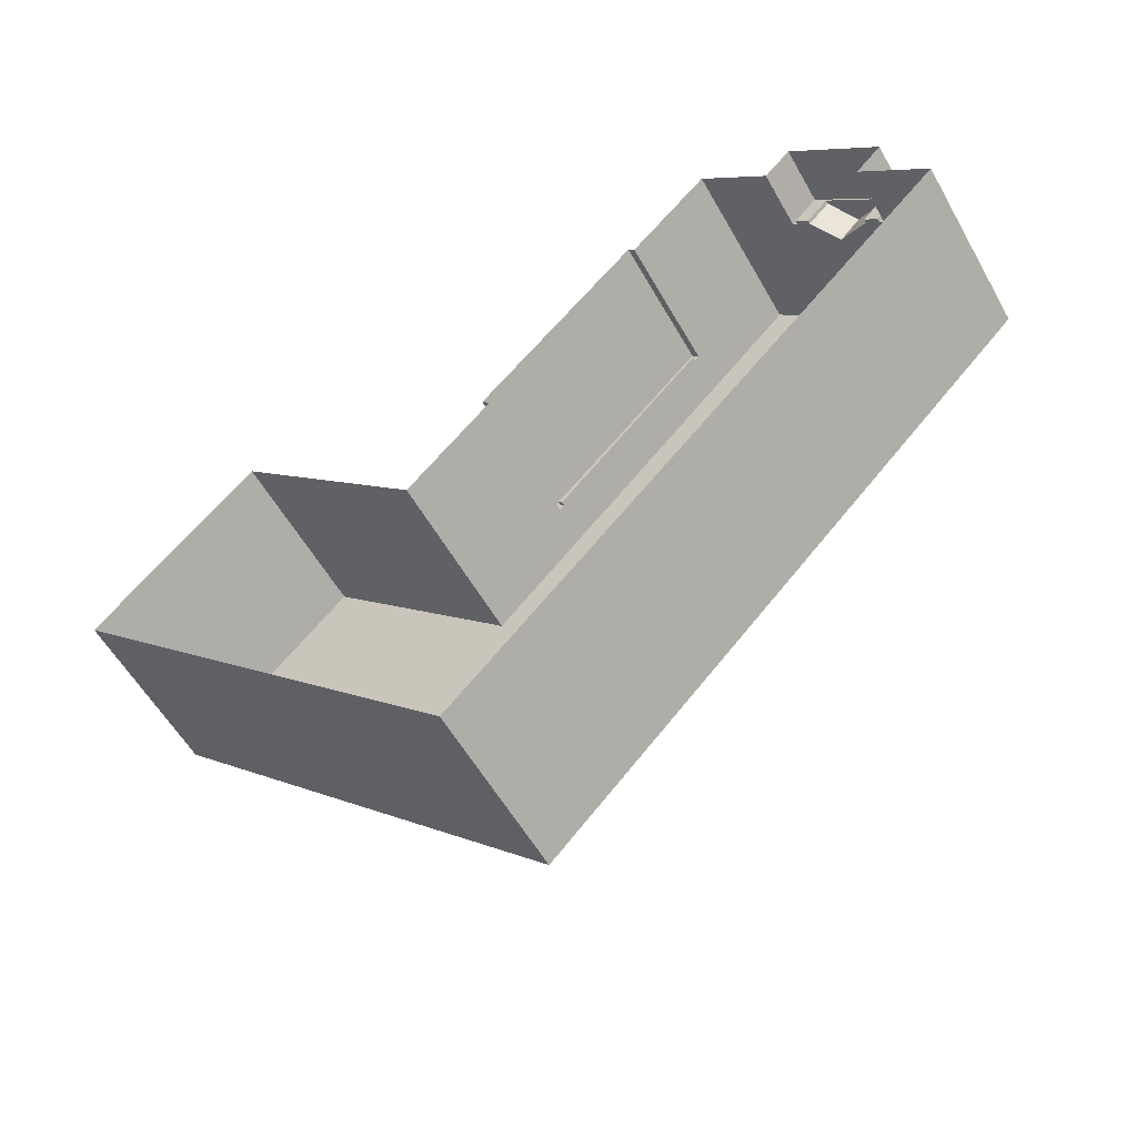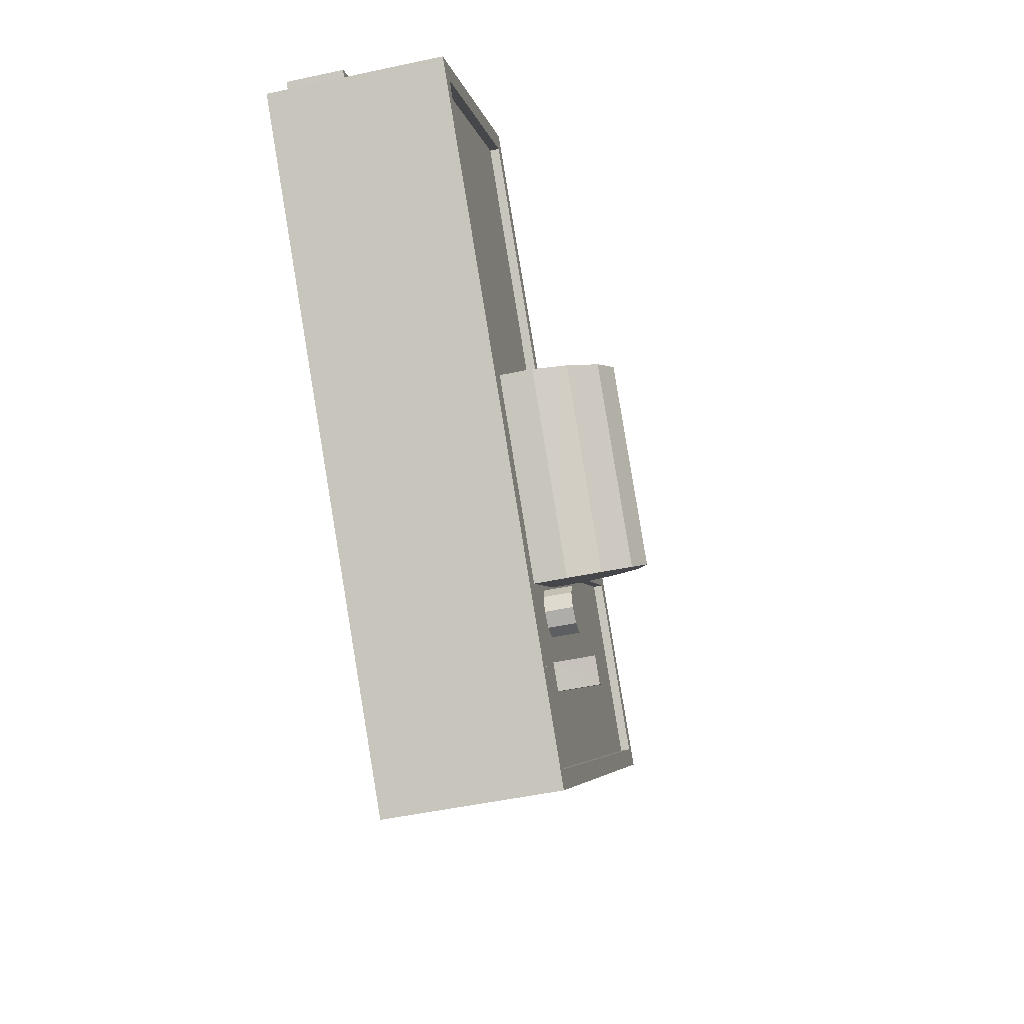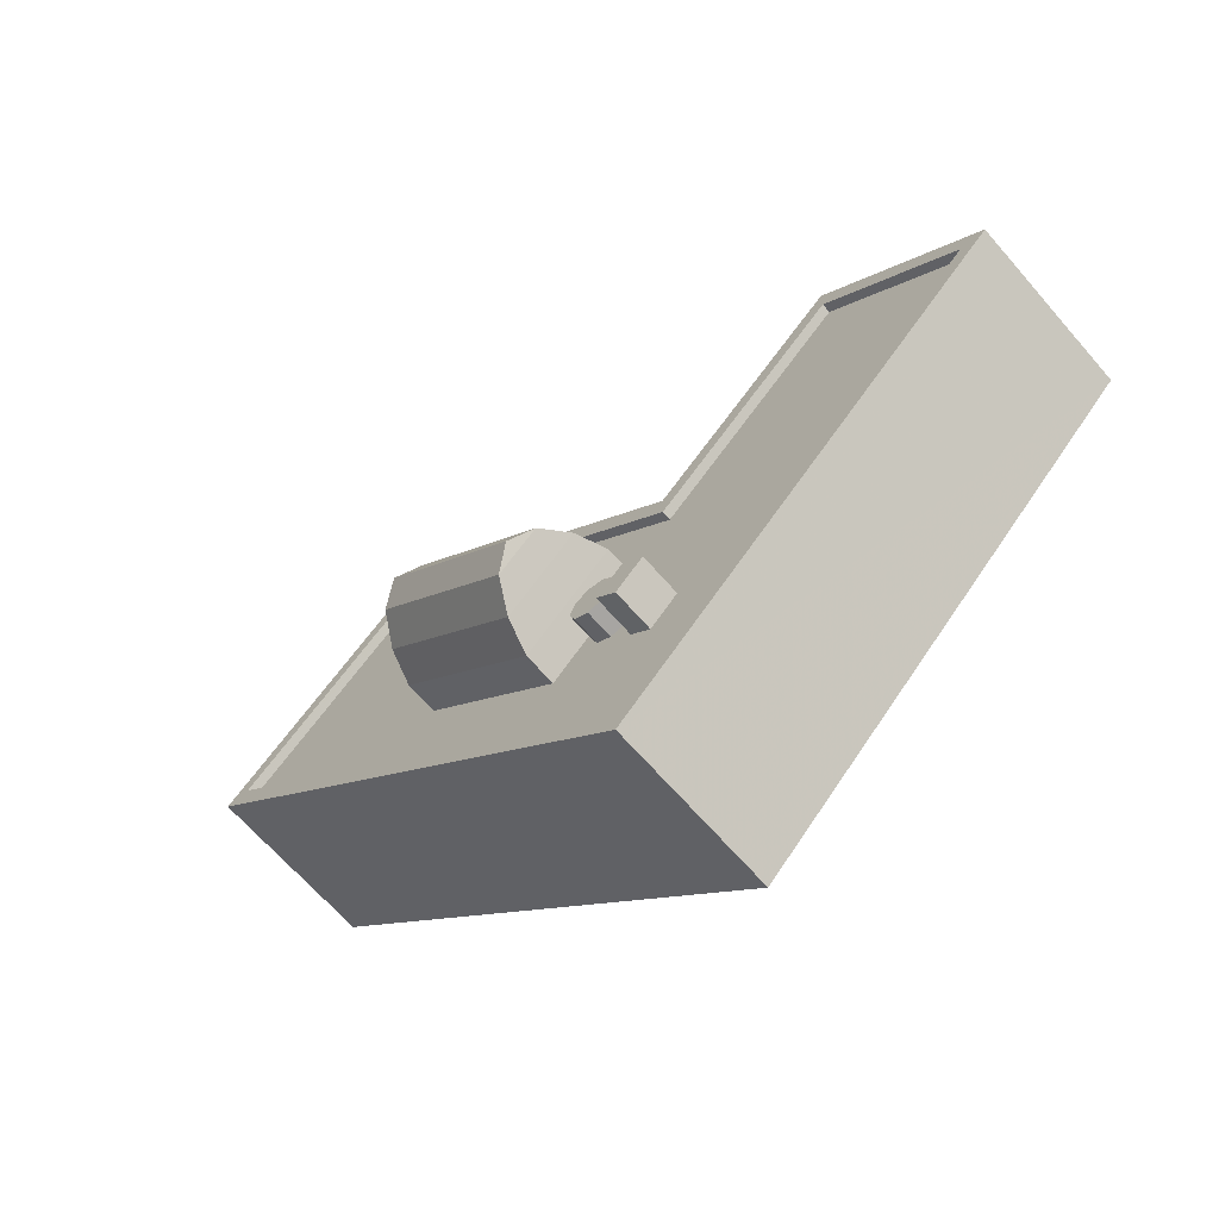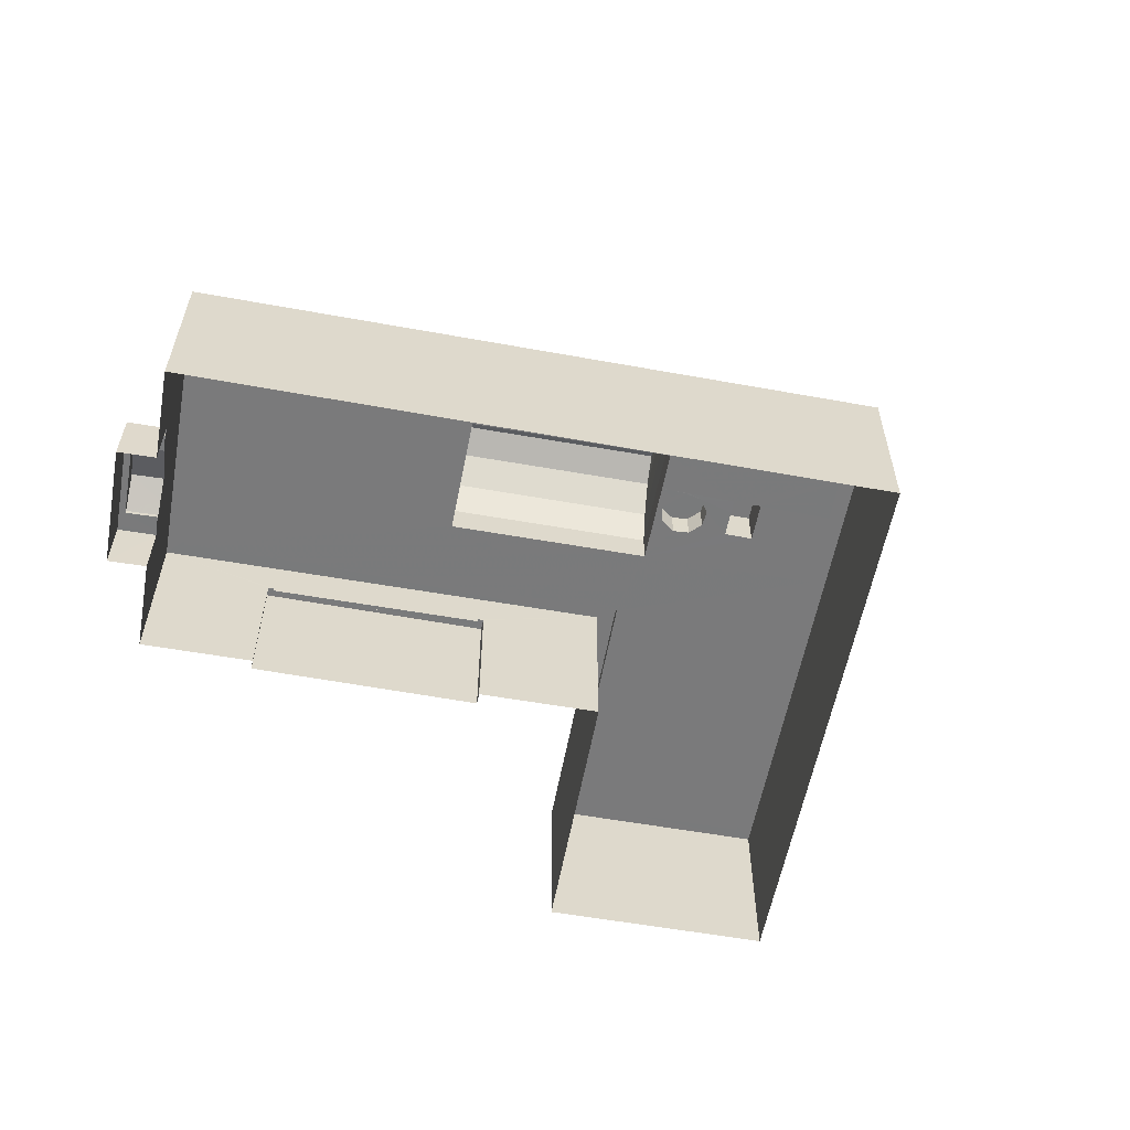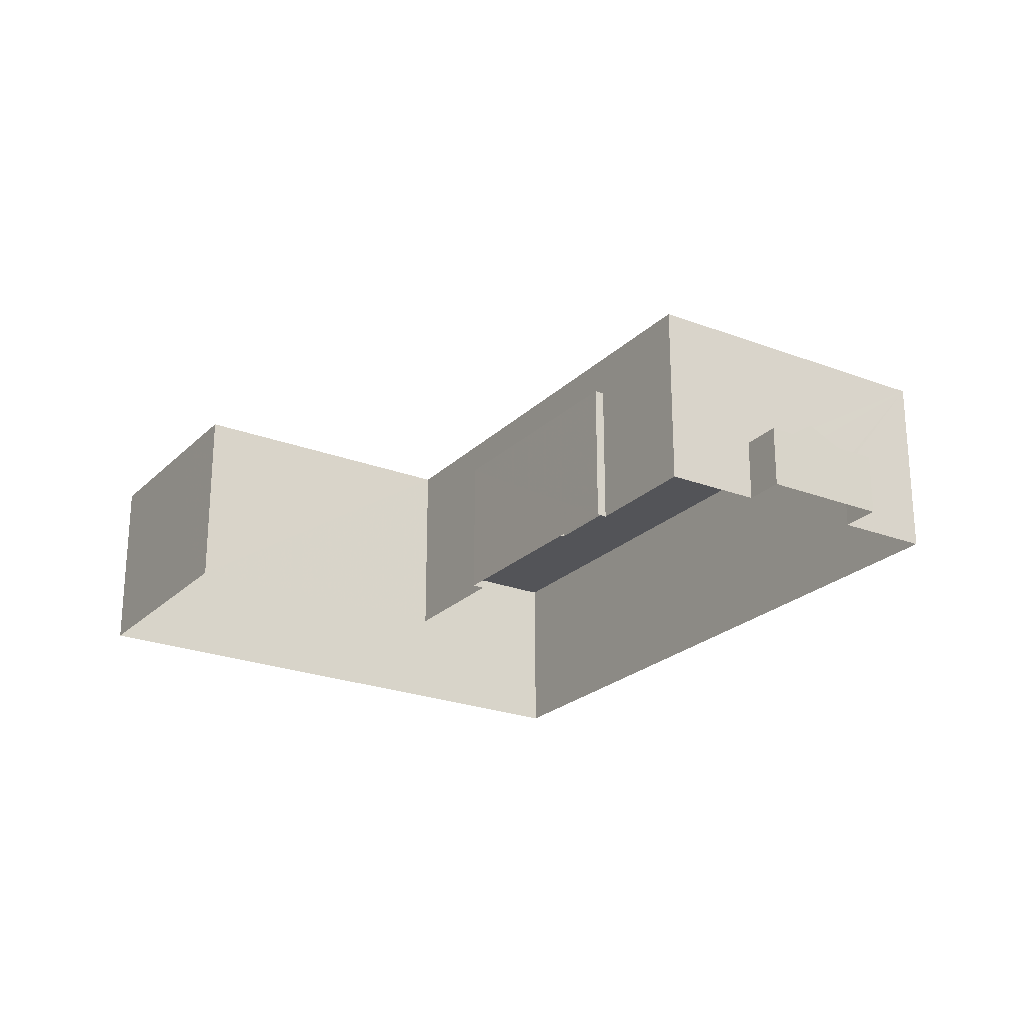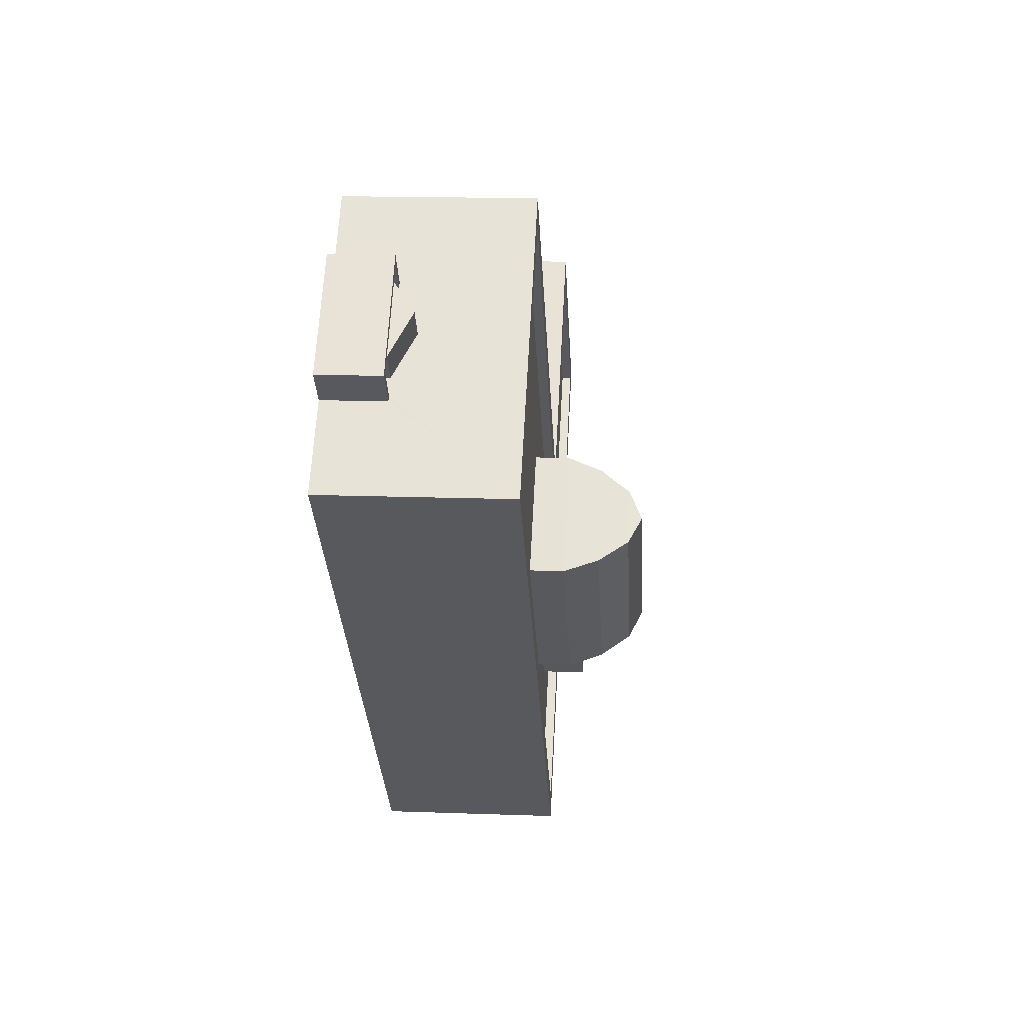
<metadata>
{"format":"obj","ext":"obj","renderer":"f3d","projection":"perspective","resolution":1024,"background":"white","views":[{"elev":-56.3,"azim":-150.8,"up":"+Y"},{"elev":-49.4,"azim":-76.6,"up":"+Y"},{"elev":-67.0,"azim":41.1,"up":"+Y"},{"elev":-58.1,"azim":-56.3,"up":"+Z"},{"elev":-23.5,"azim":-168.7,"up":"+Z"},{"elev":16.4,"azim":-85.8,"up":"+Y"}]}
</metadata>
<code>
v -5550 -3.707e+04 3.169
v -5547 -3.705e+04 3.174
v -5524 -3.705e+04 3.172
v -5534 -3.703e+04 3.175
v -5582 -3.704e+04 3.179
v -5552 -3.704e+04 3.176
v -5574 -3.703e+04 3.181
v -5572 -3.703e+04 3.18
v -5579 -3.703e+04 3.18
v -5578 -3.704e+04 3.18
v -5552 -3.704e+04 3.176
v -5562 -3.703e+04 3.179
v -5562 -3.703e+04 3.179
v -5568 -3.703e+04 3.181
v -5548 -3.706e+04 16.57
v -5548 -3.706e+04 16.57
v -5550 -3.706e+04 16.57
v -5546 -3.706e+04 16.57
v -5553 -3.706e+04 13.87
v -5555 -3.706e+04 13.87
v -5552 -3.706e+04 13.87
v -5547 -3.707e+04 13.87
v -5550 -3.706e+04 13.87
v -5545 -3.706e+04 13.87
v -5548 -3.706e+04 13.87
v -5551 -3.706e+04 13.87
v -5552 -3.706e+04 13.87
v -5549 -3.706e+04 13.87
v -5552 -3.706e+04 13.87
v -5549 -3.705e+04 13.87
v -5541 -3.706e+04 13.87
v -5546 -3.706e+04 13.87
v -5550 -3.706e+04 13.87
v -5548 -3.706e+04 13.87
v -5551 -3.706e+04 13.87
v -5552 -3.706e+04 13.87
v -5550 -3.706e+04 13.87
v -5549 -3.706e+04 13.87
v -5549 -3.706e+04 13.87
v -5525 -3.705e+04 13.87
v -5534 -3.704e+04 13.87
v -5547 -3.705e+04 13.87
v -5564 -3.705e+04 13.87
v -5580 -3.704e+04 13.88
v -5550 -3.707e+04 13.87
v -5568 -3.703e+04 13.88
v -5559 -3.704e+04 13.87
v -5550 -3.707e+04 14.47
v -5550 -3.707e+04 14.47
v -5524 -3.705e+04 14.47
v -5525 -3.705e+04 14.47
v -5580 -3.704e+04 14.48
v -5582 -3.704e+04 14.48
v -5568 -3.703e+04 14.48
v -5568 -3.703e+04 14.48
v -5547 -3.705e+04 14.47
v -5547 -3.705e+04 14.47
v -5534 -3.704e+04 14.47
v -5534 -3.703e+04 14.47
v -5550 -3.705e+04 18.07
v -5549 -3.705e+04 15.97
v -5559 -3.704e+04 15.97
v -5559 -3.704e+04 18.08
v -5551 -3.705e+04 19.87
v -5560 -3.704e+04 19.88
v -5564 -3.705e+04 18.08
v -5563 -3.705e+04 19.88
v -5561 -3.705e+04 20.67
v -5564 -3.705e+04 15.97
v -5555 -3.706e+04 15.97
v -5554 -3.706e+04 18.07
v -5554 -3.706e+04 19.87
v -5552 -3.706e+04 20.67
v -5550 -3.706e+04 15.69
v -5550 -3.706e+04 15.69
v -5551 -3.706e+04 15.69
v -5549 -3.706e+04 15.69
v -5549 -3.706e+04 15.69
v -5552 -3.706e+04 15.69
v -5551 -3.706e+04 15.69
v -5552 -3.706e+04 15.69
v -5552 -3.706e+04 15.69
v -5573 -3.703e+04 7.497
v -5573 -3.703e+04 6.994
v -5574 -3.703e+04 6.994
v -5576 -3.703e+04 8.279
v -5574 -3.703e+04 8.279
v -5575 -3.703e+04 7.789
v -5578 -3.703e+04 6.994
v -5576 -3.703e+04 6.994
v -5577 -3.703e+04 6.749
v -5576 -3.703e+04 6.749
v -5578 -3.703e+04 6.749
v -5579 -3.703e+04 6.749
v -5574 -3.703e+04 6.749
v -5572 -3.703e+04 6.749
v -5574 -3.703e+04 6.749
v -5573 -3.703e+04 6.749
v -5572 -3.703e+04 6.999
v -5574 -3.703e+04 6.999
v -5572 -3.703e+04 6.999
v -5579 -3.703e+04 6.999
v -5578 -3.704e+04 6.998
v -5577 -3.703e+04 6.999
v -5574 -3.703e+04 7
v -5579 -3.703e+04 6.999
v -5562 -3.703e+04 11.72
v -5552 -3.704e+04 11.71
v -5562 -3.703e+04 11.72
v -5552 -3.704e+04 11.71
v -5562 -3.703e+04 11.97
v -5562 -3.703e+04 11.97
v -5562 -3.703e+04 11.97
v -5552 -3.704e+04 11.96
v -5552 -3.704e+04 11.96
v -5552 -3.704e+04 11.96
v -5562 -3.703e+04 11.97
v -5552 -3.704e+04 11.96
f 1 2 3
f 3 2 4
f 1 5 6
f 7 8 9
f 8 10 9
f 6 5 10
f 11 12 13
f 14 12 8
f 12 11 6
f 2 1 6
f 12 10 8
f 12 6 10
f 15 16 17
f 15 18 16
f 19 20 21
f 20 22 23
f 22 24 25
f 21 20 23
f 23 22 25
f 21 23 26
f 21 26 27
f 23 28 26
f 19 29 30
f 31 30 32
f 32 24 31
f 19 21 27
f 24 32 25
f 28 33 26
f 34 33 28
f 32 30 34
f 29 35 30
f 19 27 36
f 19 36 29
f 35 37 30
f 34 38 33
f 39 38 34
f 30 37 39
f 30 39 34
f 40 41 42
f 31 40 42
f 43 44 45
f 20 45 22
f 46 44 47
f 46 47 42
f 30 31 42
f 43 45 20
f 47 44 43
f 47 30 42
f 48 49 50
f 51 48 50
f 52 53 49
f 48 52 49
f 52 54 53
f 52 55 54
f 55 56 54
f 55 57 56
f 58 59 56
f 57 58 56
f 58 50 59
f 58 51 50
f 60 61 62
f 63 60 62
f 64 60 63
f 65 64 63
f 66 67 65
f 63 66 65
f 68 65 67
f 69 66 63
f 62 69 63
f 70 61 60
f 71 70 60
f 71 60 64
f 72 71 64
f 73 72 64
f 66 69 70
f 71 66 70
f 67 66 71
f 72 67 71
f 73 64 65
f 68 73 65
f 68 67 72
f 73 68 72
f 74 75 76
f 77 78 75
f 76 79 80
f 79 81 82
f 77 75 74
f 74 76 80
f 80 79 82
f 83 84 85
f 86 83 85
f 86 87 83
f 88 87 86
f 89 88 86
f 89 90 88
f 91 92 93
f 93 94 91
f 94 93 95
f 96 97 98
f 95 97 96
f 93 97 95
f 99 100 101
f 102 103 104
f 105 100 99
f 106 102 100
f 102 106 103
f 106 100 105
f 107 108 109
f 107 110 108
f 111 112 113
f 113 112 114
f 114 115 116
f 112 111 117
f 116 115 118
f 112 115 114
f 34 28 16
f 28 23 17
f 16 28 17
f 34 18 32
f 34 16 18
f 32 15 25
f 32 18 15
f 15 17 23
f 25 15 23
f 45 48 22
f 22 48 24
f 24 48 31
f 31 48 51
f 31 51 40
f 48 45 44
f 52 48 44
f 52 44 46
f 55 52 46
f 57 46 42
f 57 55 46
f 57 42 41
f 58 57 41
f 51 41 40
f 51 58 41
f 10 5 103
f 14 8 99
f 5 53 103
f 91 90 92
f 14 99 54
f 54 87 53
f 96 98 84
f 53 104 103
f 91 104 90
f 104 88 90
f 96 84 101
f 99 101 83
f 83 101 84
f 53 87 88
f 87 99 83
f 54 99 87
f 88 104 53
f 49 5 1
f 49 53 5
f 6 116 2
f 56 2 116
f 54 56 118
f 14 111 12
f 54 111 14
f 118 110 107
f 56 116 118
f 117 118 107
f 117 111 54
f 54 118 117
f 56 4 2
f 56 59 4
f 50 3 4
f 59 50 4
f 49 1 3
f 50 49 3
f 47 69 62
f 47 43 69
f 61 47 62
f 61 30 47
f 30 61 19
f 61 70 19
f 70 20 19
f 43 20 70
f 69 43 70
f 35 75 37
f 35 76 75
f 37 78 39
f 37 75 78
f 39 77 38
f 39 78 77
f 38 74 33
f 38 77 74
f 74 80 26
f 33 74 26
f 80 82 27
f 26 80 27
f 82 81 36
f 27 82 36
f 81 79 29
f 36 81 29
f 79 76 35
f 29 79 35
f 89 86 85
f 93 90 89
f 93 92 90
f 97 89 85
f 97 93 89
f 97 85 84
f 98 97 84
f 101 100 95
f 96 101 95
f 104 91 94
f 102 104 94
f 95 102 94
f 95 100 102
f 9 103 106
f 9 10 103
f 106 105 7
f 9 106 7
f 99 7 105
f 99 8 7
f 118 115 108
f 110 118 108
f 117 109 112
f 117 107 109
f 115 109 108
f 115 112 109
f 111 113 13
f 12 111 13
f 114 11 13
f 113 114 13
f 116 11 114
f 116 6 11

</code>
